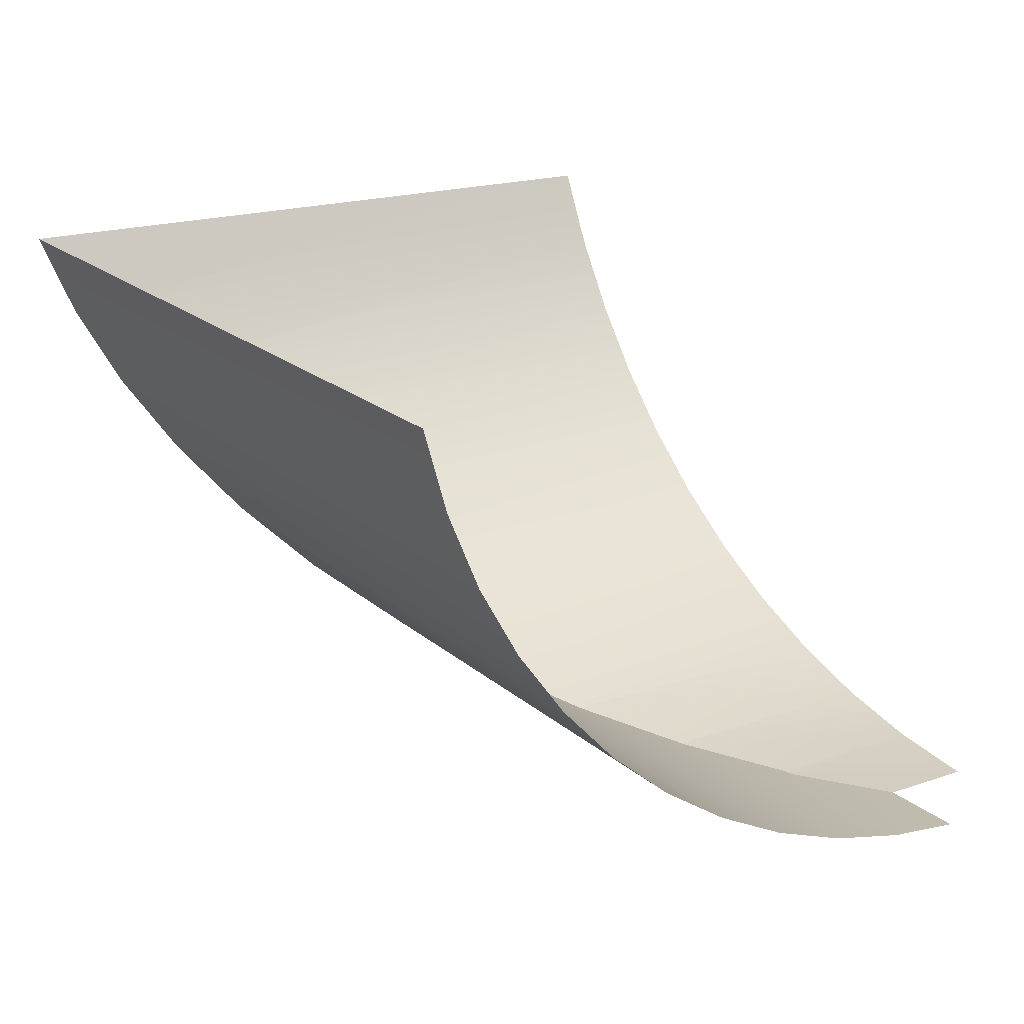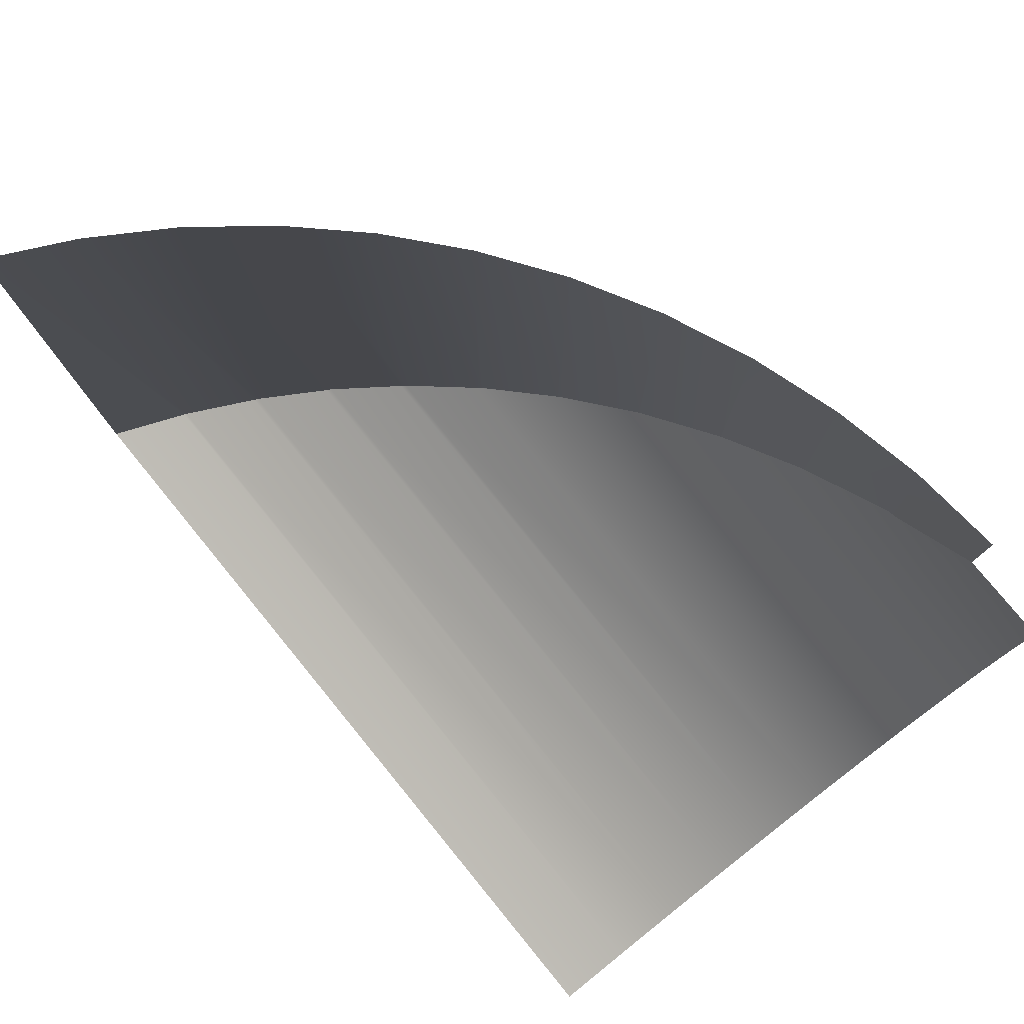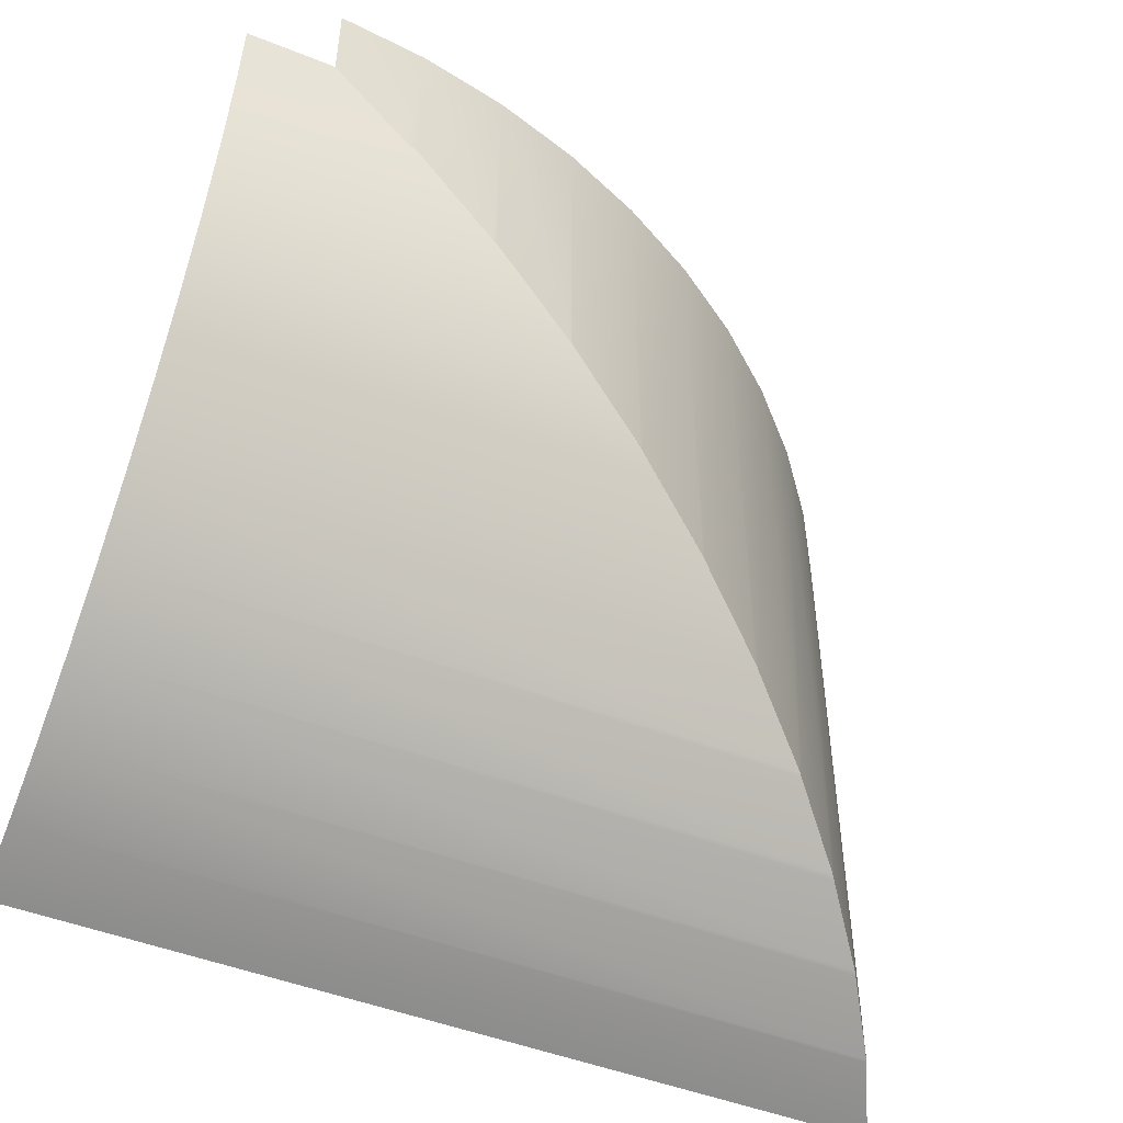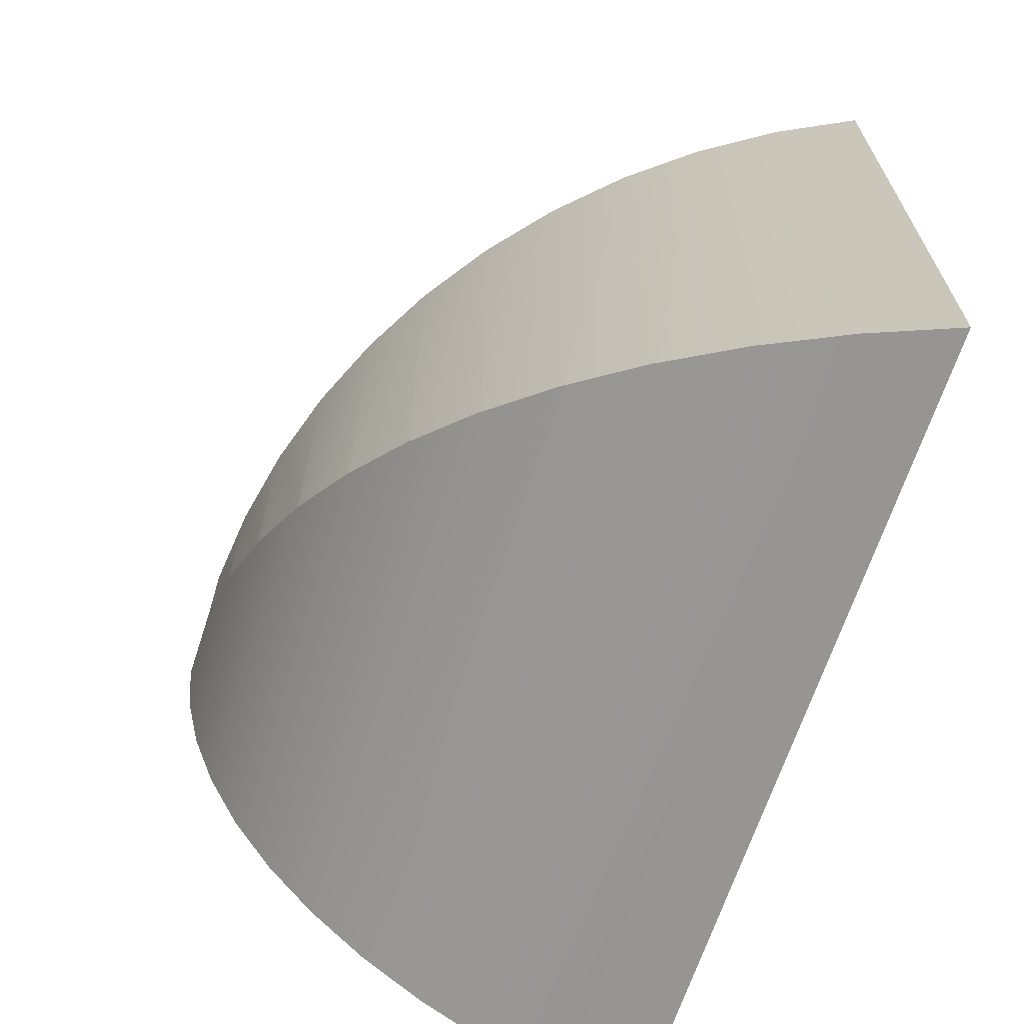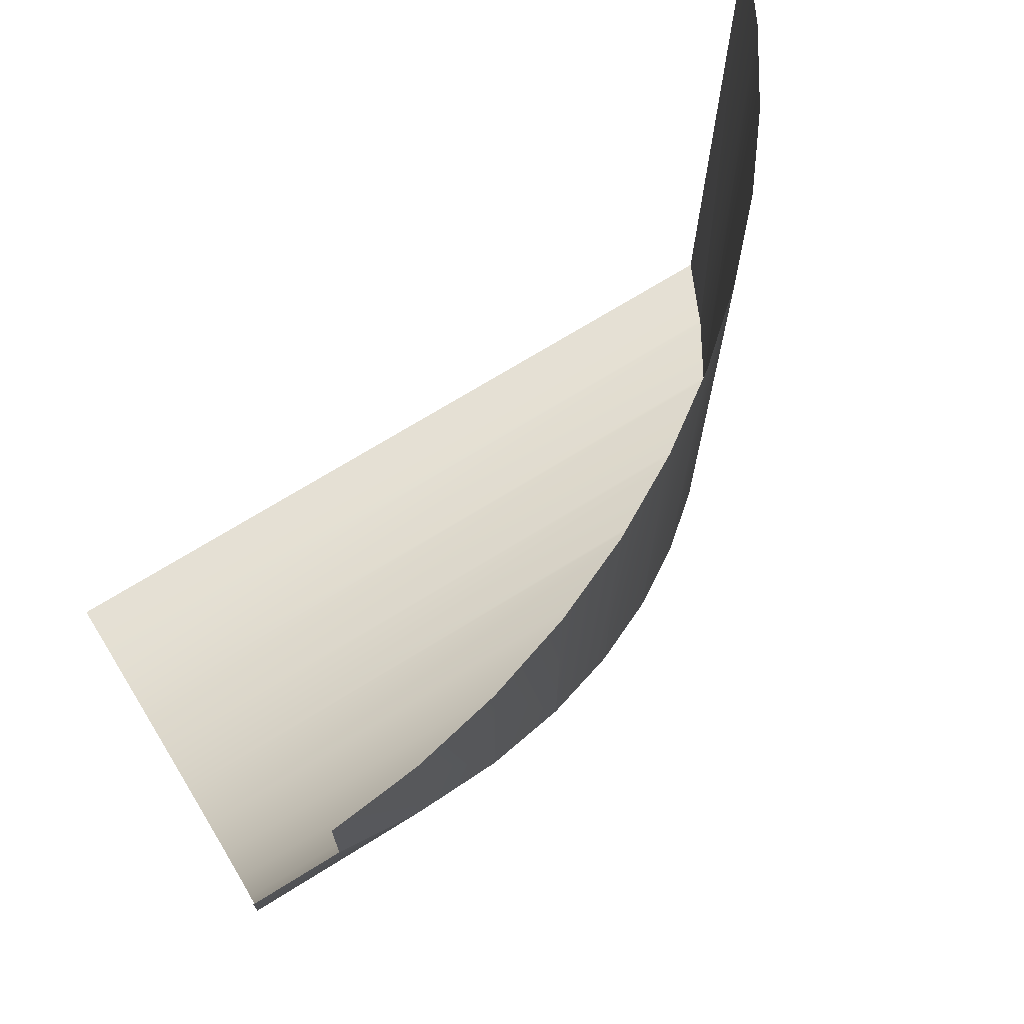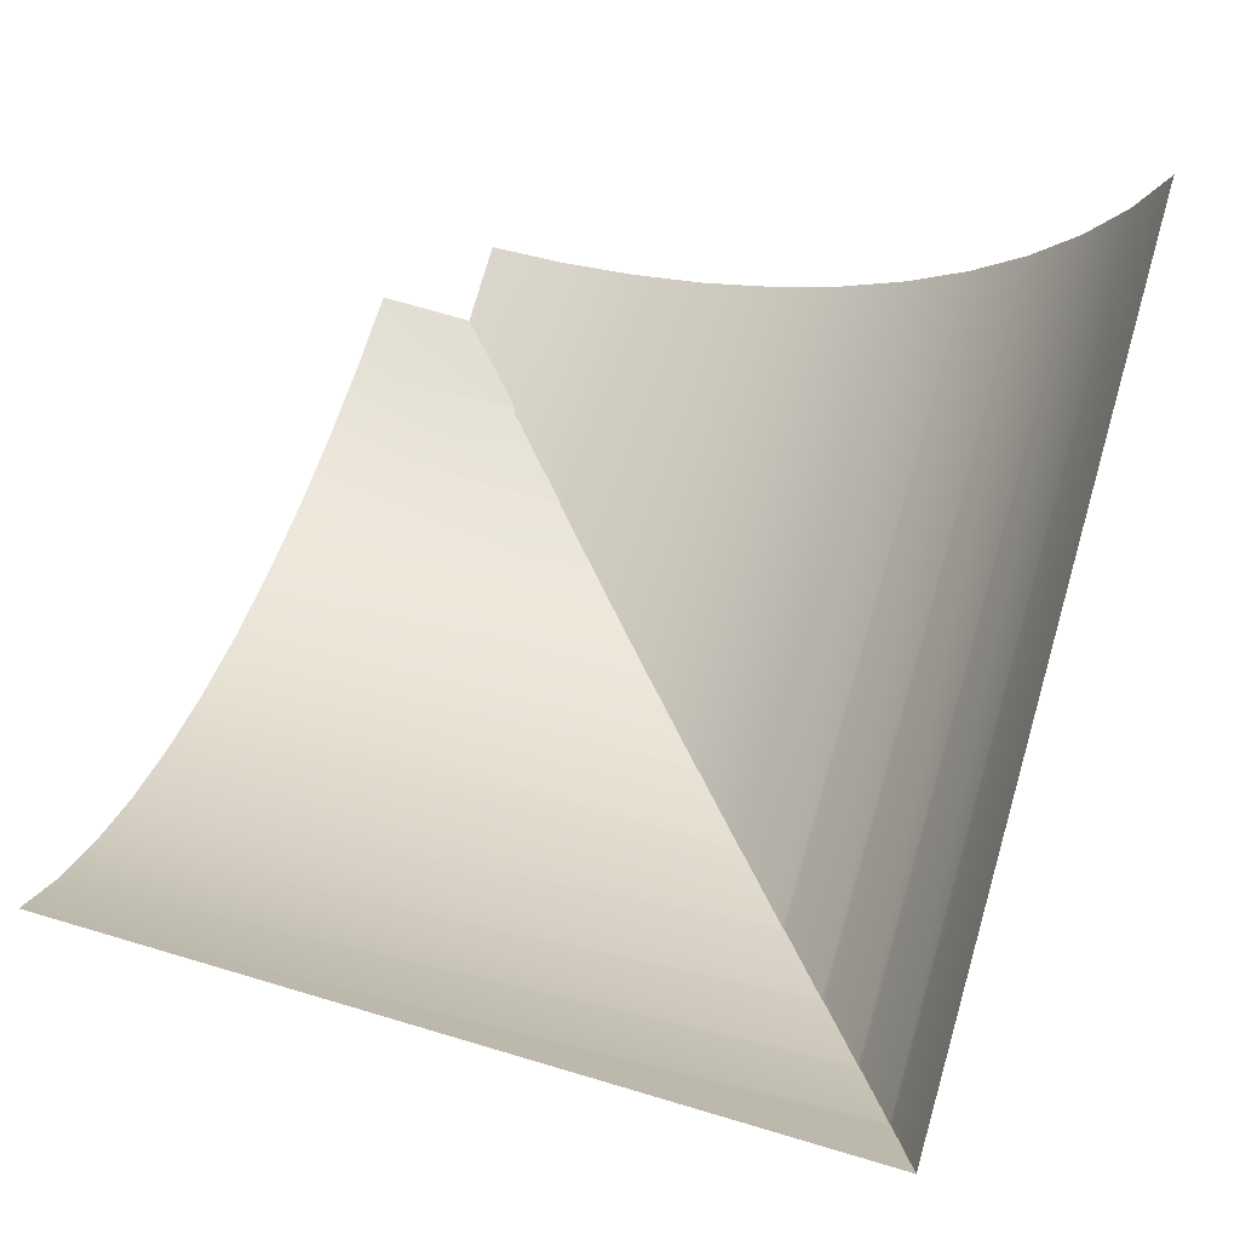
<metadata>
{"format":"obj","ext":"obj","renderer":"f3d","projection":"perspective","resolution":1024,"background":"white","views":[{"elev":19.3,"azim":-122.4,"up":"+Y"},{"elev":79.3,"azim":-129.3,"up":"+Z"},{"elev":-49.4,"azim":-23.2,"up":"+Z"},{"elev":-66.5,"azim":71.9,"up":"+Z"},{"elev":70.8,"azim":-31.9,"up":"+Z"},{"elev":73.5,"azim":106.4,"up":"+Y"}]}
</metadata>
<code>
o #ID159
v 0.867 -0.4924 -0.2788
v 0.7597 -0.4924 -0.2788
v 0.8734 -0.4825 -0.283
v 0.7597 -0.4821 -0.2832
v 0.8735 -0.4821 -0.2832
v 0.8594 -0.5022 -0.2733
v 0.7597 -0.5022 -0.2733
v 0.8667 -0.493 -0.2785
v 0.8734 -0.4825 -0.1868
v 0.867 -0.4924 -0.2788
v 0.8734 -0.4825 -0.283
v 0.8667 -0.493 -0.2785
v 0.8667 -0.493 -0.1868
v 0.879 -0.4714 -0.1868
v 0.8735 -0.4821 -0.2832
v 0.879 -0.4714 -0.2862
v 0.7597 -0.4714 -0.2862
v 0.879 -0.4714 -0.2862
v 0.8508 -0.5112 -0.2667
v 0.7597 -0.5112 -0.2667
v 0.859 -0.5028 -0.2729
v 0.8594 -0.5022 -0.2733
v 0.859 -0.5028 -0.2729
v 0.859 -0.5028 -0.1868
v 0.8413 -0.5194 -0.2591
v 0.7597 -0.5194 -0.2591
v 0.8503 -0.5117 -0.2662
v 0.8508 -0.5112 -0.2667
v 0.8503 -0.5117 -0.2662
v 0.8504 -0.5117 -0.1868
v 0.8408 -0.5198 -0.2586
v 0.831 -0.5266 -0.2506
v 0.7597 -0.5266 -0.2506
v 0.8413 -0.5194 -0.2591
v 0.8409 -0.5198 -0.1868
v 0.8408 -0.5198 -0.2586
v 0.8306 -0.5269 -0.2502
v 0.8199 -0.5327 -0.2412
v 0.7597 -0.5327 -0.2412
v 0.831 -0.5266 -0.2506
v 0.8306 -0.5269 -0.1868
v 0.8306 -0.5269 -0.2502
v 0.8197 -0.5329 -0.241
v 0.8082 -0.5377 -0.2313
v 0.8081 -0.5378 -0.2312
v 0.7597 -0.5378 -0.2312
v 0.8199 -0.5327 -0.2412
v 0.8197 -0.5329 -0.1868
v 0.8197 -0.5329 -0.241
v 0.7963 -0.5414 -0.221
v 0.7958 -0.5416 -0.2207
v 0.7597 -0.5416 -0.2207
v 0.8081 -0.5378 -0.2312
v 0.7964 -0.5414 -0.1867
v 0.7963 -0.5414 -0.221
v 0.8082 -0.5377 -0.1868
v 0.8082 -0.5377 -0.2313
v 0.7841 -0.5439 -0.2105
v 0.7827 -0.5441 -0.2098
v 0.7597 -0.5441 -0.2098
v 0.7958 -0.5416 -0.2207
v 0.7841 -0.5439 -0.1867
v 0.7841 -0.5439 -0.2105
v 0.7717 -0.5452 -0.1997
v 0.7597 -0.5452 -0.1995
v 0.7827 -0.5441 -0.2098
v 0.7718 -0.5452 -0.1867
v 0.7717 -0.5452 -0.1997
f 1 2 3
f 3 2 1
f 2 4 3
f 3 4 2
f 5 3 4
f 4 3 5
f 6 7 8
f 8 7 6
f 7 2 8
f 8 2 7
f 1 8 2
f 2 8 1
f 9 10 11
f 11 10 9
f 10 9 12
f 12 9 10
f 12 9 13
f 13 9 12
f 14 15 16
f 16 15 14
f 15 14 11
f 11 14 15
f 11 14 9
f 9 14 11
f 4 17 5
f 5 17 4
f 18 5 17
f 17 5 18
f 19 20 21
f 21 20 19
f 20 7 21
f 21 7 20
f 6 21 7
f 7 21 6
f 13 22 12
f 12 22 13
f 22 13 23
f 23 13 22
f 23 13 24
f 24 13 23
f 25 26 27
f 27 26 25
f 26 20 27
f 27 20 26
f 19 27 20
f 20 27 19
f 24 28 23
f 23 28 24
f 28 24 29
f 29 24 28
f 29 24 30
f 30 24 29
f 31 32 25
f 25 32 31
f 32 33 25
f 25 33 32
f 26 25 33
f 33 25 26
f 34 35 36
f 36 35 34
f 35 34 30
f 30 34 35
f 30 34 29
f 29 34 30
f 37 38 32
f 32 38 37
f 38 39 32
f 32 39 38
f 33 32 39
f 39 32 33
f 40 41 42
f 42 41 40
f 41 40 35
f 35 40 41
f 35 40 36
f 36 40 35
f 43 44 38
f 38 44 43
f 44 45 38
f 38 45 44
f 45 46 38
f 38 46 45
f 39 38 46
f 46 38 39
f 47 48 49
f 49 48 47
f 48 47 41
f 41 47 48
f 41 47 42
f 42 47 41
f 50 51 45
f 45 51 50
f 51 52 45
f 45 52 51
f 46 45 52
f 52 45 46
f 53 54 55
f 55 54 53
f 54 53 56
f 56 53 54
f 56 53 57
f 57 53 56
f 49 56 57
f 57 56 49
f 56 49 48
f 48 49 56
f 58 59 51
f 51 59 58
f 59 60 51
f 51 60 59
f 52 51 60
f 60 51 52
f 61 62 63
f 63 62 61
f 62 61 54
f 54 61 62
f 54 61 55
f 55 61 54
f 64 65 59
f 59 65 64
f 60 59 65
f 65 59 60
f 66 67 68
f 68 67 66
f 67 66 62
f 62 66 67
f 62 66 63
f 63 66 62

</code>
